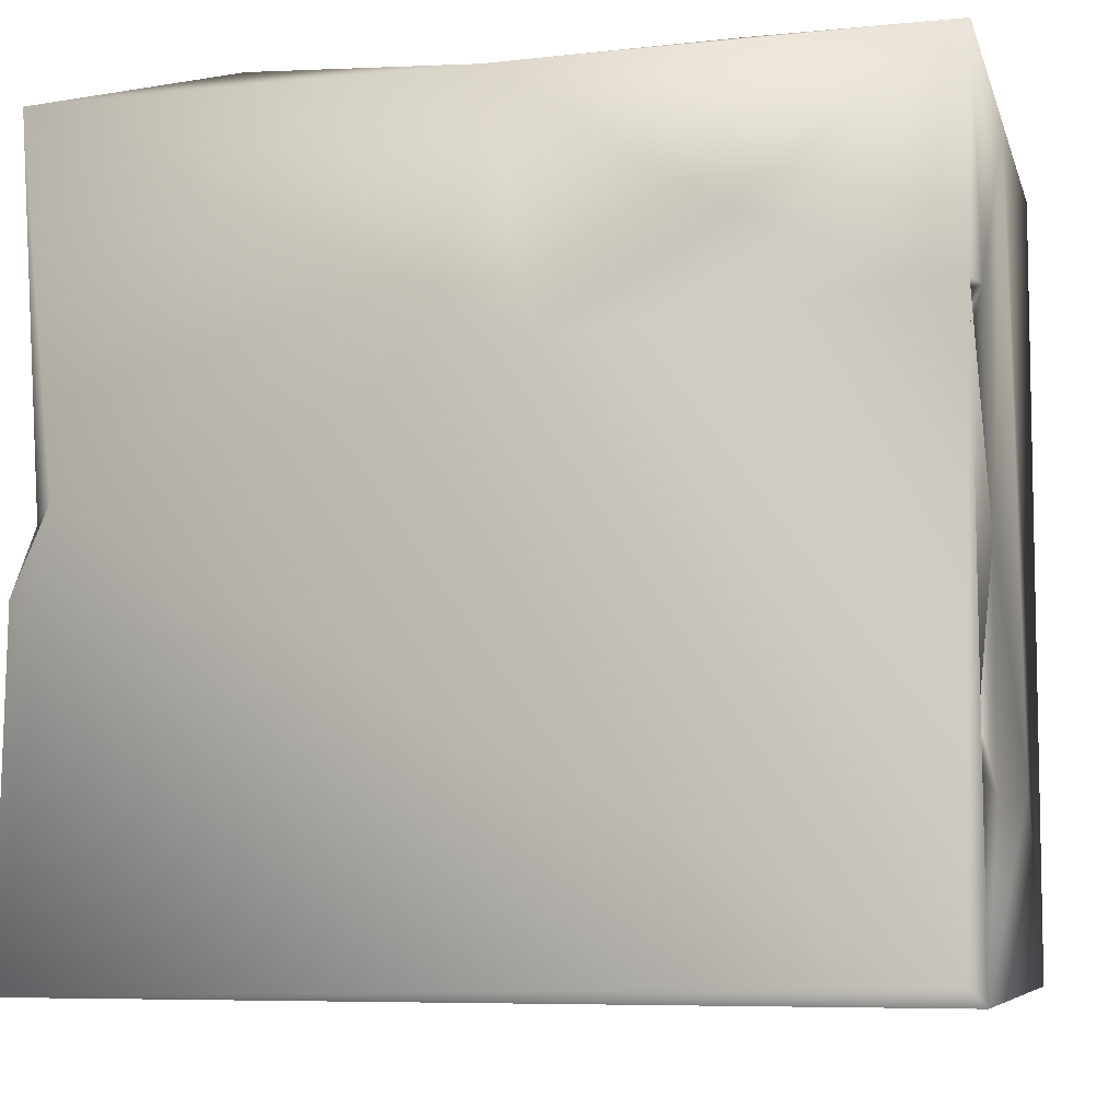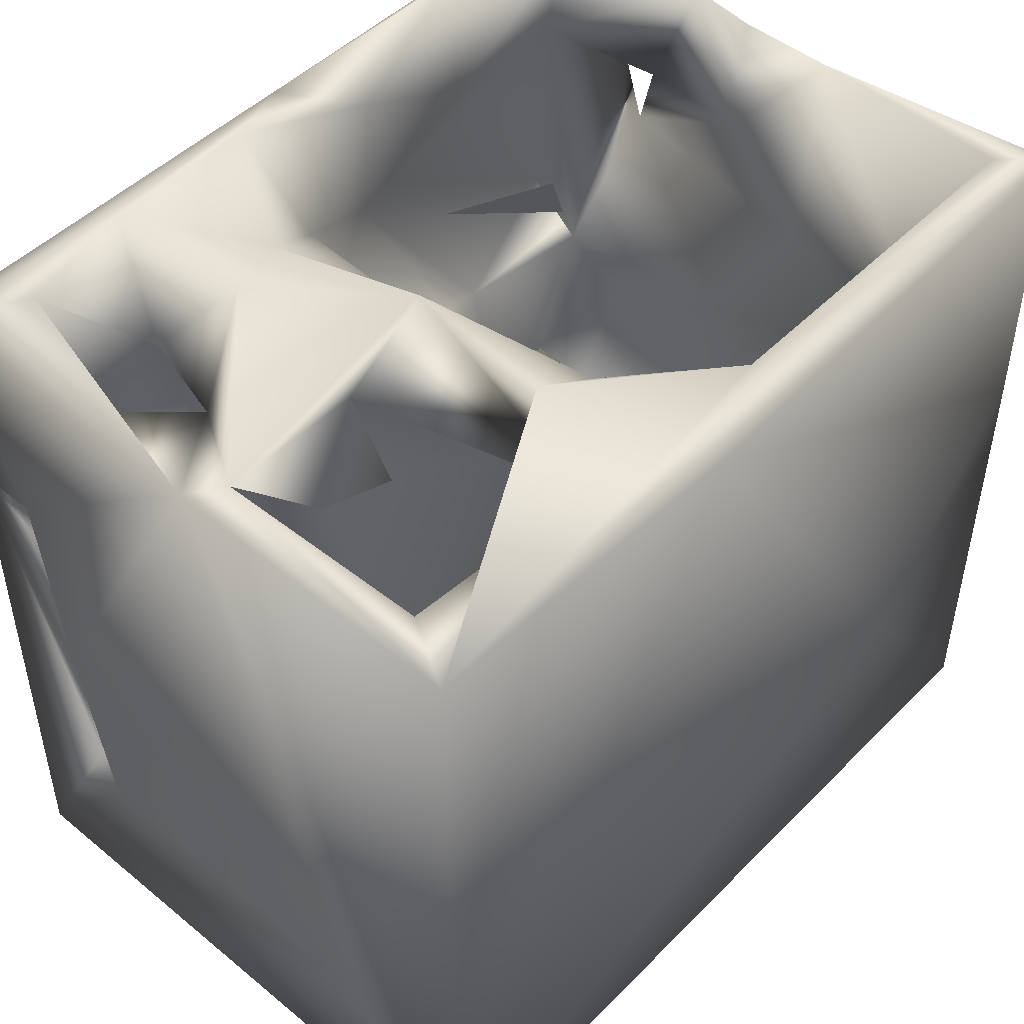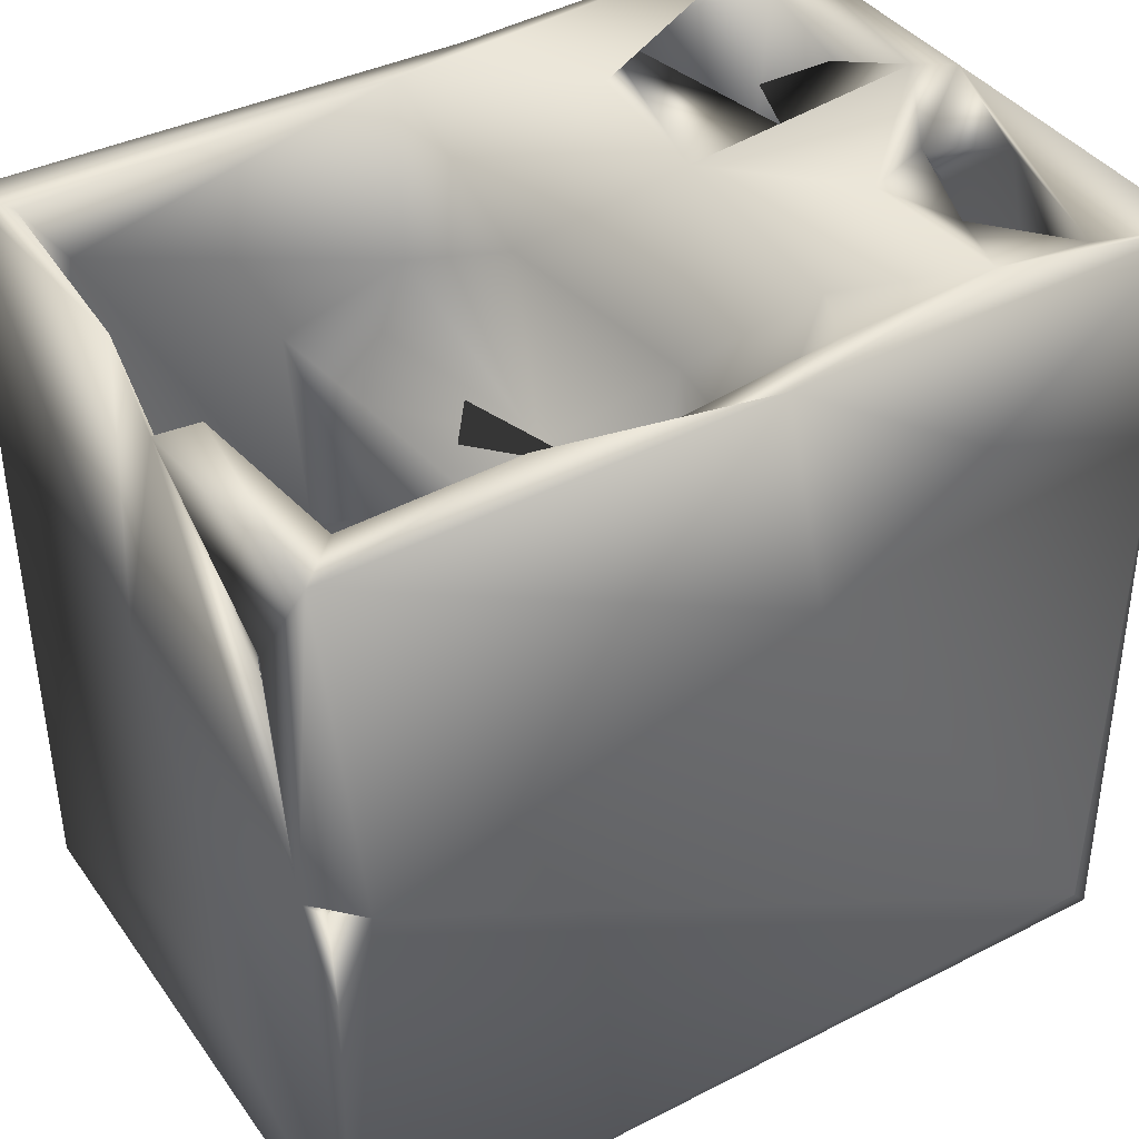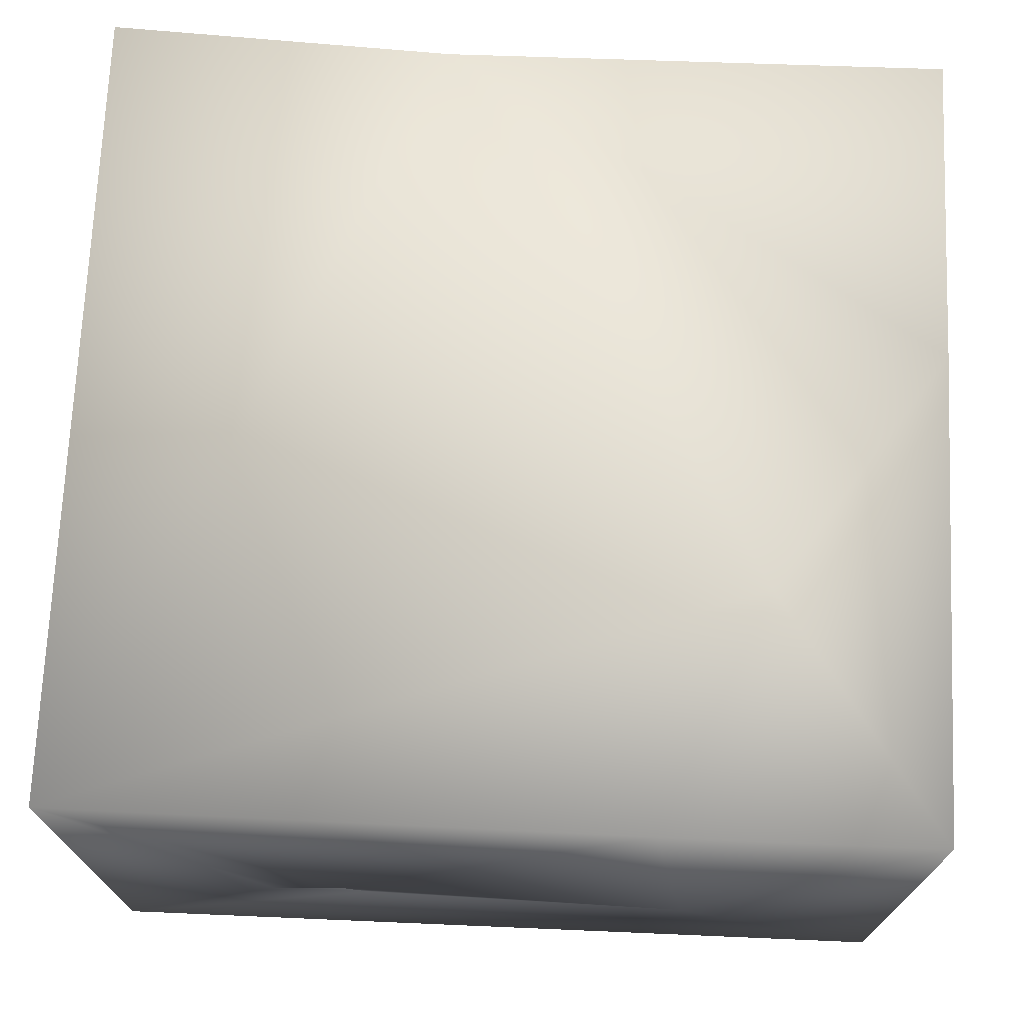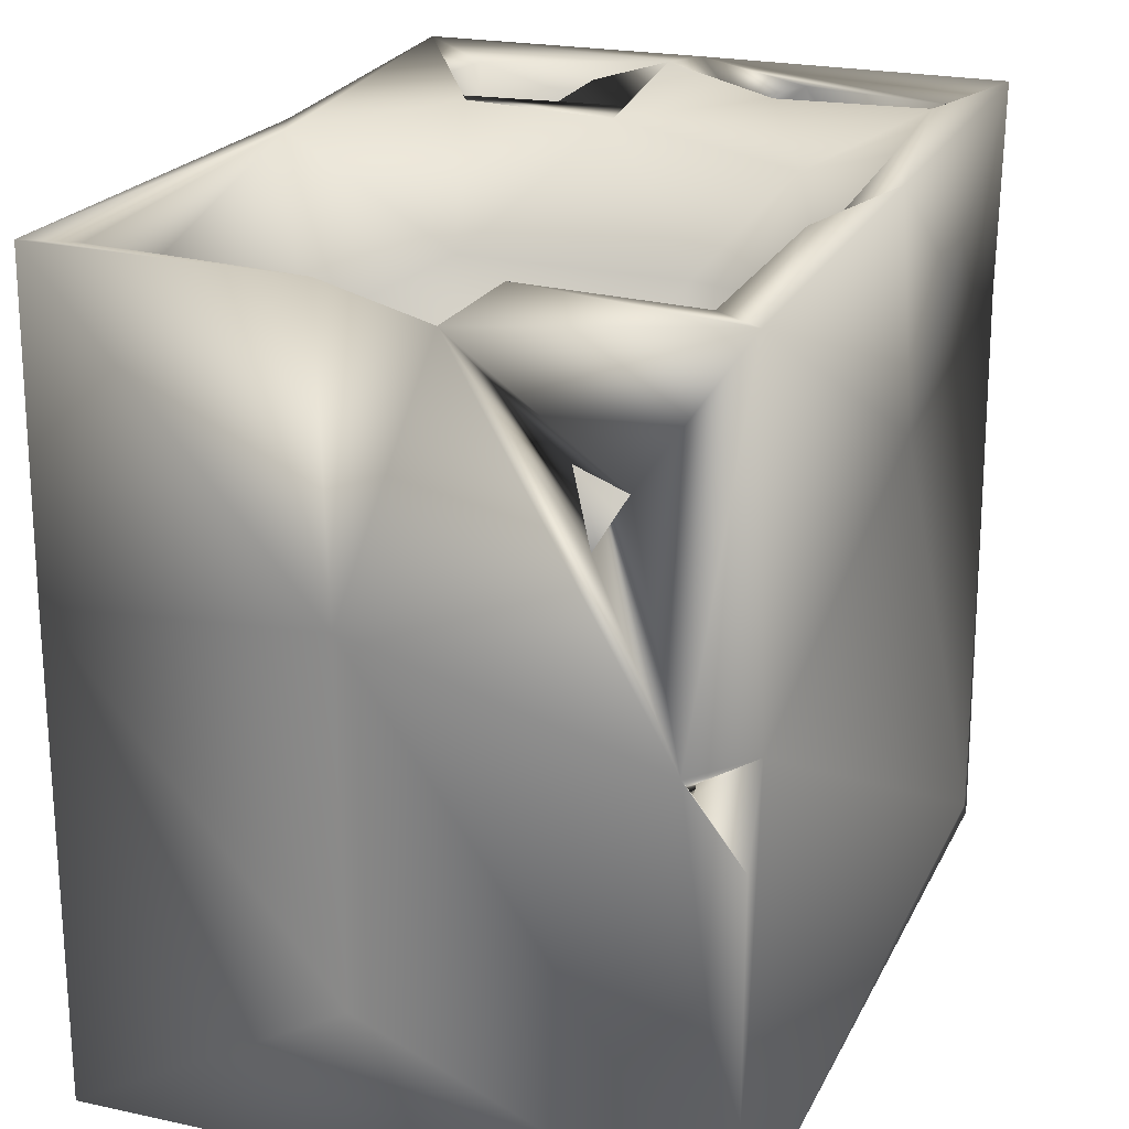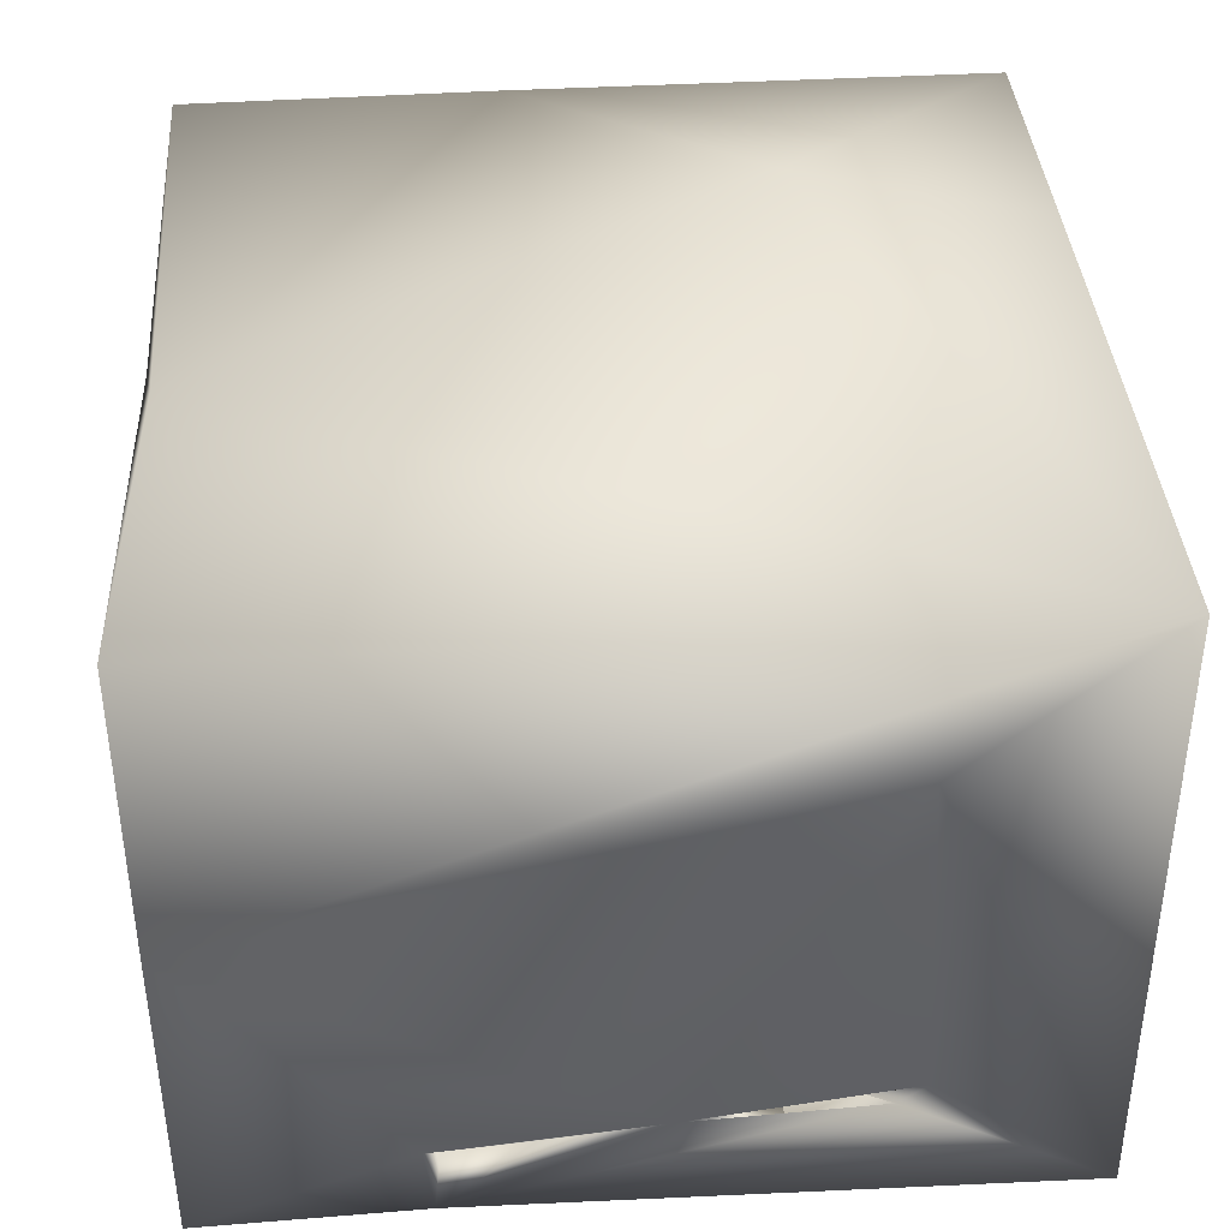
<metadata>
{"format":"obj","ext":"obj","renderer":"f3d","projection":"perspective","resolution":1024,"background":"white","views":[{"elev":-7.3,"azim":-166.1,"up":"+Y"},{"elev":49.7,"azim":-47.9,"up":"+Y"},{"elev":39.6,"azim":147.6,"up":"+Y"},{"elev":71.8,"azim":2.6,"up":"+Z"},{"elev":21.8,"azim":110.6,"up":"+Y"},{"elev":38.2,"azim":-94.0,"up":"+Z"}]}
</metadata>
<code>
o Liquid_Domain
v -8.378 -9.043 6.159
v 3.01 -9.072 6.16
v 8.376 -9.06 6.193
v -3.274 -9.005 -1.68
v -4.741 -8.998 -2.111
v -8.363 -9.052 -6.18
v -2.748 -8.844 -3.044
v 4.019 -9.033 -2.424
v 8.468 -9.003 -6.195
v 8.382 -6.096 0.7515
v -8.356 -5.626 -3.587
v 7.145 -7.964 5.187
v 3.069 -8.097 5.202
v -6.154 -8.313 1.792
v 6.807 -8.04 2.399
v -3.161 -8.042 -0.2886
v 5.139 -8.269 0.9964
v 1.965 -8.134 -2.506
v 7.31 -7.141 -2.34
v -4.695 -8.515 -3.283
v 5.204 -8.266 -3.306
v 3.157 -7.754 -3.755
v -3.98 -7.849 -4.954
v -6.793 -7.837 5.366
v -3.938 -7.586 4.749
v 1.663 -7.902 2.366
v -1.888 -6.045 2.677
v 5.859 -6.973 0.6359
v -7.445 -7.029 0.7554
v -8.37 -5.303 3.113
v 7.707 -5.528 0.5356
v -6.192 -7.292 -2.758
v 1.665 -6.734 -3.099
v -7.313 -7.507 -3.767
v 3.745 -6.372 -4.031
v -3.65 -6.304 -4.216
v -2.852 -6.08 -0.6515
v 0.06797 -7.189 -0.2328
v 7.517 -5.836 -4.474
v -8.032 -6.231 4.889
v 3.159 -5.1 5.04
v -8.06 -5.14 -4.326
v -7.101 -4.928 -4.863
v 7.628 -0.4986 -6.159
v 7.692 -5.539 5.252
v -1.892 -5.447 4.214
v 1.863 -5.753 2.336
v 0.3072 -5.184 0.7879
v -4.882 -5.399 -4.6
v 6.731 -4.826 -5.177
v 4.122 -5.751 3.512
v -2.126 -5.316 -2.989
v 1.546 -5.215 -4.276
v 5.196 -4.339 5.563
v -4.06 -4.313 4.698
v 3.68 -4.774 4.68
v 0.6496 -3.82 -3.116
v -2.421 -5.89 -4.703
v -8.037 -8.703 -6.207
v -7.647 -2.892 4.639
v 4.58 -4.825 3.108
v -7.653 -1.984 0.213
v 4.368 -4.632 -4.271
v -7.809 -3.061 -3.545
v 8.399 0.5237 6.152
v -0.05329 -4.822 3.836
v 7.667 0.2879 5.113
v -2.834 -4.355 0.7991
v 7.812 -2.692 -3.739
v 5.07 -4.312 6.147
v -5.172 -1.948 4.295
v 0.09377 -4.185 -1.39
v -0.9917 1.997 -6.218
v 8.347 -2.189 -6.168
v 0.928 -2.444 4.754
v -3.04 -1.962 0.119
v 8.368 -0.7306 -5.062
v -7.756 -3.368 -5.003
v 7.459 -1.469 -4.835
v -2.869 -2.227 -2.374
v -4.091 -2.918 -4.978
v 4.083 -2.974 -4.183
v -1.574 6.621 6.197
v -2.467 -2.657 3.193
v -0.4416 -2.682 3.77
v -1.741 -1.892 2.887
v 0.9117 -1.657 -1.401
v 7.716 -1.229 -0.9269
v 3.19 -2.206 -2.904
v -5.41 -3.389 -3.727
v -5.814 -2.118 -3.583
v -2.742 -1.469 -4.39
v 2.729 -2.316 5.209
v -8.407 -1.377 -4.131
v 4.371 -1.254 -5.096
v 1.914 -1.705 -0.419
v -3.86 -1.434 -2.173
v -8.283 2.641 -6.099
v 2.09 -1.465 3.862
v -3.618 2.104 -1.398
v 2.908 -0.2393 -4.499
v -7.63 1.826 -3.78
v 7.932 -1.196 -5.129
v -6.106 -0.7916 -5.27
v -2.997 2.484 3.336
v 0.752 0.06775 -1.752
v -4.336 0.8617 -5.146
v -7.884 0.8659 -4.984
v 6.647 0.5325 -5.268
v 7.762 1.905 0.9376
v 2.022 1.625 -1.033
v 3.028 2.263 5.236
v 2.173 1.284 3.932
v -2.252 4.243 2.095
v -7.298 3.813 4.666
v 7.928 2.637 -3.413
v -3.815 2.795 4.252
v 8.38 0.8525 0.804
v 0.2789 1.981 -5.061
v 6.838 5.251 5.43
v 8.359 6.131 -1.105
v -0.7057 1.055 -1.514
v -3.23 3.055 -5.209
v -7.823 2.534 -5.231
v -8.363 2.817 -4.608
v -4.394 3.95 -6.099
v 8.255 3.805 -4.156
v -6.77 3.305 -5.68
v 7.041 4.513 -5.359
v 0.4877 3.199 5.032
v -3.061 4.136 -2.516
v 8.337 6.624 -6.149
v -8.39 6.97 6.126
v 0.775 2.359 -0.2388
v -7.589 5.211 -0.6646
v 1.519 2.937 -5.549
v -0.171 4.731 2.184
v -8.382 6.962 0.1743
v -0.8734 4.472 -2.081
v 7.873 4.022 -3.081
v -0.635 4.284 -4.76
v -0.06982 6.776 -6.133
v 7.948 6.561 1.157
v 7.727 4.032 -0.8464
v 4.098 4.795 -5.13
v -2.671 5.345 4.631
v 2.835 4.726 -1.195
v 3.455 4.572 -2.007
v 1.659 4.178 -3.277
v 8.363 6.782 6.104
v -7.684 6.663 -2.229
v -2.331 6.965 -0.08414
v 1.441 6.122 -5.08
v -4.855 5.327 -0.5826
v -6.813 6.709 -5.314
v -1.447 6.956 -5.588
v -7.479 6.701 4.674
v -8.384 6.916 -6.144
v 7.776 6.664 5.227
v -5.483 6.444 2.24
v -6.531 6.506 -1.181
v 7.851 6.781 -2.009
v -5.887 6.284 -3.158
v 7.378 6.523 -5.148
v 4.345 7.102 -5.669
v -3.75 6.82 5.028
v -6.843 6.654 1.955
v -6.558 6.682 0.4823
v -4.74 6.662 0.5353
v -2.676 6.194 -3.556
v 0.343 6.878 5.295
v -2.622 7.023 2.971
v -7.688 6.95 0.6515
v -4.44 7.095 -2.513
v -4.617 7.091 -5.504
f 2 1 4
f 3 2 8
f 4 1 5
f 8 2 4
f 5 1 6
f 8 4 7
f 9 3 8
f 7 20 5
f 8 7 6
f 6 7 5
f 8 6 9
f 9 6 59
f 30 6 1
f 4 5 20
f 59 44 9
f 25 14 24
f 12 15 13
f 14 29 24
f 15 26 13
f 17 26 15
f 25 16 14
f 16 20 14
f 17 18 26
f 30 11 6
f 16 4 20
f 20 29 14
f 17 21 18
f 16 7 4
f 21 22 18
f 21 17 19
f 23 20 7
f 27 16 25
f 17 15 28
f 28 19 17
f 26 18 38
f 29 20 32
f 23 32 20
f 19 35 21
f 40 24 29
f 32 34 29
f 33 38 18
f 35 18 22
f 21 35 22
f 3 9 10
f 32 23 36
f 2 70 1
f 3 70 2
f 13 41 54
f 13 54 12
f 12 45 15
f 41 13 26
f 28 15 31
f 27 37 16
f 48 38 33
f 16 36 7
f 18 35 33
f 35 19 39
f 23 7 36
f 26 38 66
f 28 31 19
f 29 34 42
f 16 37 36
f 12 54 45
f 41 26 47
f 45 31 15
f 25 46 27
f 66 47 26
f 66 38 48
f 37 52 36
f 36 52 58
f 35 53 33
f 32 49 34
f 49 32 36
f 50 35 39
f 34 43 42
f 49 43 34
f 51 41 47
f 46 25 55
f 41 51 56
f 61 51 47
f 37 27 68
f 31 39 19
f 118 10 9
f 33 53 57
f 36 58 49
f 25 24 55
f 56 51 61
f 72 48 33
f 72 33 57
f 50 63 35
f 49 90 43
f 44 59 73
f 24 40 60
f 66 75 47
f 60 40 29
f 46 55 27
f 75 61 47
f 118 9 77
f 53 35 57
f 35 63 57
f 58 52 92
f 11 42 6
f 3 65 70
f 3 10 65
f 41 93 54
f 93 41 56
f 45 67 31
f 55 68 27
f 29 42 62
f 42 64 62
f 69 50 39
f 75 56 61
f 60 29 62
f 48 85 66
f 48 84 85
f 72 84 48
f 11 64 42
f 49 58 81
f 77 9 74
f 9 44 74
f 30 1 138
f 68 55 71
f 31 69 39
f 94 64 11
f 42 43 78
f 49 81 90
f 63 79 82
f 50 79 63
f 54 93 45
f 55 24 71
f 75 93 56
f 75 66 85
f 68 76 37
f 30 94 11
f 37 80 52
f 63 82 57
f 79 50 69
f 78 94 42
f 68 71 76
f 84 72 86
f 86 72 87
f 76 80 37
f 31 88 69
f 72 57 87
f 89 87 57
f 80 92 52
f 82 89 57
f 90 91 43
f 92 90 81
f 64 94 78
f 65 10 118
f 86 87 96
f 90 80 97
f 43 91 104
f 78 43 104
f 58 92 81
f 84 86 85
f 75 85 86
f 67 88 31
f 80 76 97
f 90 97 91
f 92 80 90
f 79 95 82
f 42 98 6
f 1 70 83
f 45 93 67
f 93 75 99
f 99 75 96
f 75 86 96
f 6 98 59
f 60 115 24
f 101 87 89
f 89 82 101
f 69 88 79
f 95 79 103
f 71 105 76
f 97 107 91
f 91 107 104
f 64 78 108
f 95 101 82
f 42 94 98
f 103 109 95
f 103 44 109
f 44 103 74
f 30 138 94
f 99 96 111
f 62 64 102
f 87 101 106
f 88 116 79
f 74 103 77
f 79 77 103
f 79 109 44
f 44 77 79
f 24 115 71
f 60 62 115
f 67 110 88
f 76 114 100
f 76 100 97
f 111 96 87
f 64 108 102
f 78 104 108
f 59 98 73
f 112 93 99
f 113 112 99
f 105 114 76
f 99 111 113
f 106 111 87
f 1 133 138
f 101 122 106
f 94 108 98
f 71 115 117
f 122 111 106
f 110 116 88
f 122 101 119
f 101 136 119
f 95 136 101
f 95 109 136
f 65 83 70
f 93 112 120
f 67 93 120
f 118 77 121
f 62 102 135
f 100 123 97
f 107 97 123
f 108 104 124
f 105 71 117
f 111 134 113
f 134 111 122
f 77 116 121
f 94 125 108
f 108 124 98
f 73 98 126
f 65 150 83
f 112 113 130
f 134 130 113
f 116 77 127
f 125 102 108
f 107 128 104
f 109 129 136
f 44 73 132
f 114 131 100
f 110 144 116
f 122 119 139
f 100 131 123
f 79 127 129
f 109 79 129
f 129 145 136
f 132 77 44
f 1 83 133
f 102 125 124
f 116 127 79
f 77 132 127
f 124 125 98
f 104 128 124
f 130 134 137
f 139 134 122
f 107 123 128
f 119 136 141
f 65 118 150
f 117 114 105
f 67 143 110
f 139 119 141
f 73 142 132
f 117 146 114
f 171 130 137
f 115 62 135
f 149 148 147
f 116 144 140
f 94 138 125
f 116 140 121
f 137 134 139
f 135 102 151
f 127 140 129
f 145 153 136
f 125 158 98
f 112 130 120
f 157 115 135
f 110 143 144
f 118 121 143
f 169 131 114
f 137 139 152
f 169 154 131
f 121 140 127
f 131 163 123
f 141 170 139
f 136 153 141
f 128 155 124
f 128 123 155
f 166 146 115
f 115 146 117
f 157 135 173
f 144 143 121
f 139 170 152
f 131 154 163
f 148 149 147
f 163 155 123
f 98 158 126
f 120 130 171
f 120 159 67
f 159 143 67
f 146 166 114
f 144 162 140
f 121 127 132
f 141 156 170
f 153 156 141
f 129 164 145
f 126 158 142
f 126 142 73
f 135 161 168
f 154 169 161
f 121 162 144
f 163 154 161
f 138 158 125
f 102 124 151
f 140 162 129
f 145 165 153
f 120 171 159
f 115 157 166
f 169 114 166
f 118 143 150
f 167 168 160
f 169 168 161
f 152 170 174
f 129 162 164
f 151 124 155
f 171 137 172
f 159 150 143
f 168 169 160
f 168 173 135
f 167 173 168
f 152 172 137
f 151 161 135
f 174 170 175
f 162 121 132
f 145 164 165
f 133 83 171
f 83 150 171
f 171 172 133
f 159 171 150
f 166 157 133
f 172 166 133
f 133 173 138
f 157 173 133
f 160 169 167
f 166 152 169
f 172 152 166
f 169 173 167
f 152 173 169
f 161 138 173
f 174 161 173
f 174 173 152
f 161 151 138
f 161 174 163
f 174 175 163
f 175 155 163
f 151 155 138
f 162 132 164
f 155 158 138
f 156 175 170
f 175 158 155
f 156 142 175
f 153 142 156
f 153 165 142
f 132 165 164
f 142 158 175
f 165 132 142

</code>
